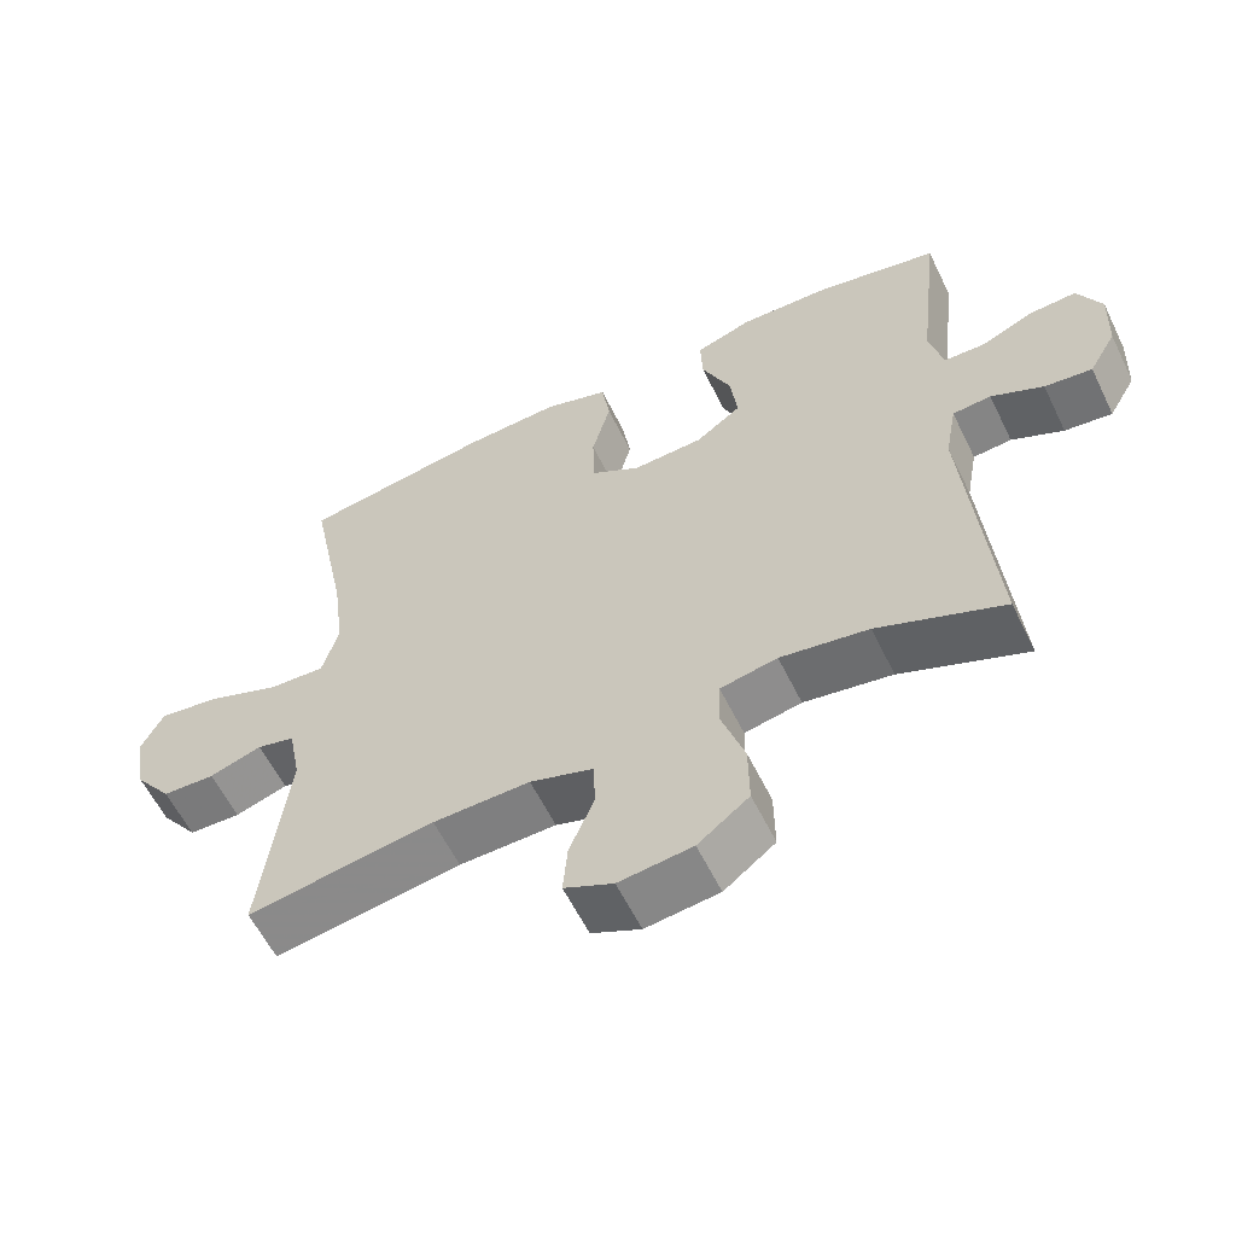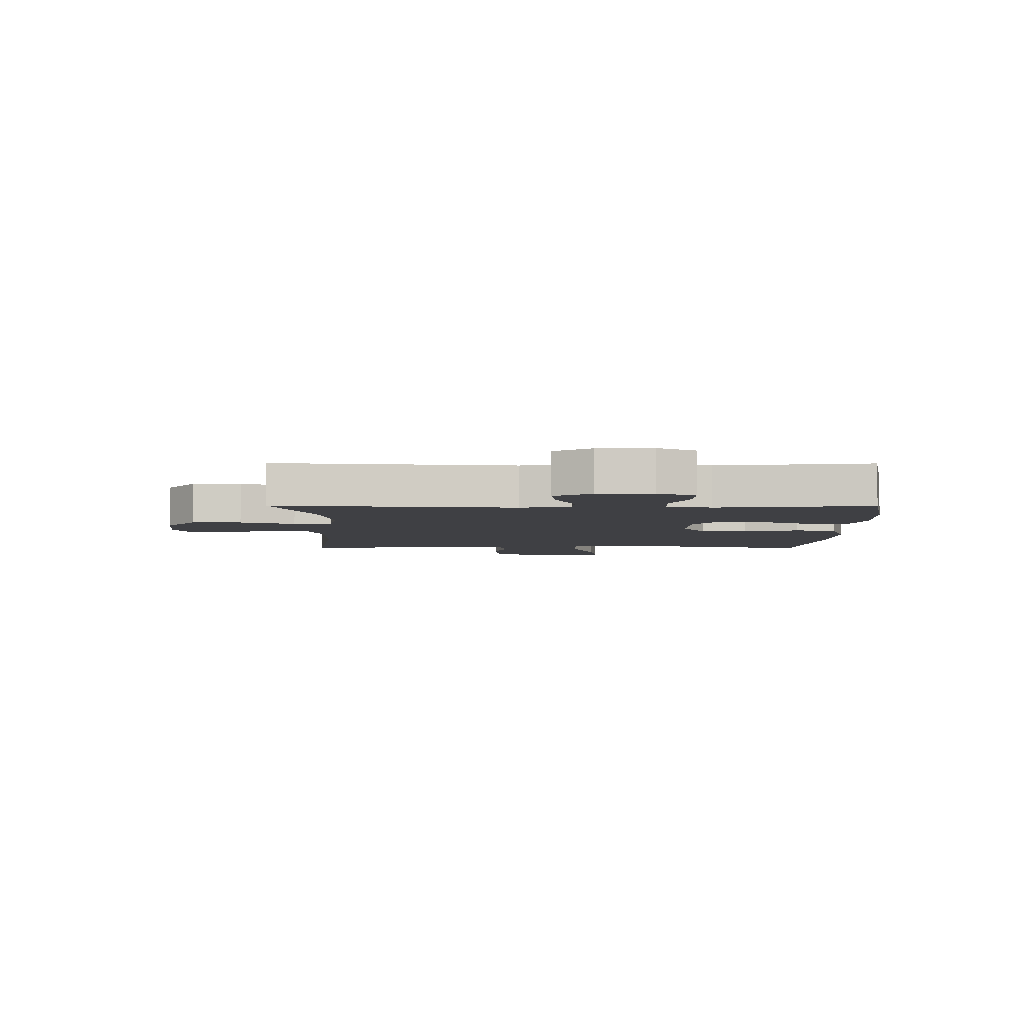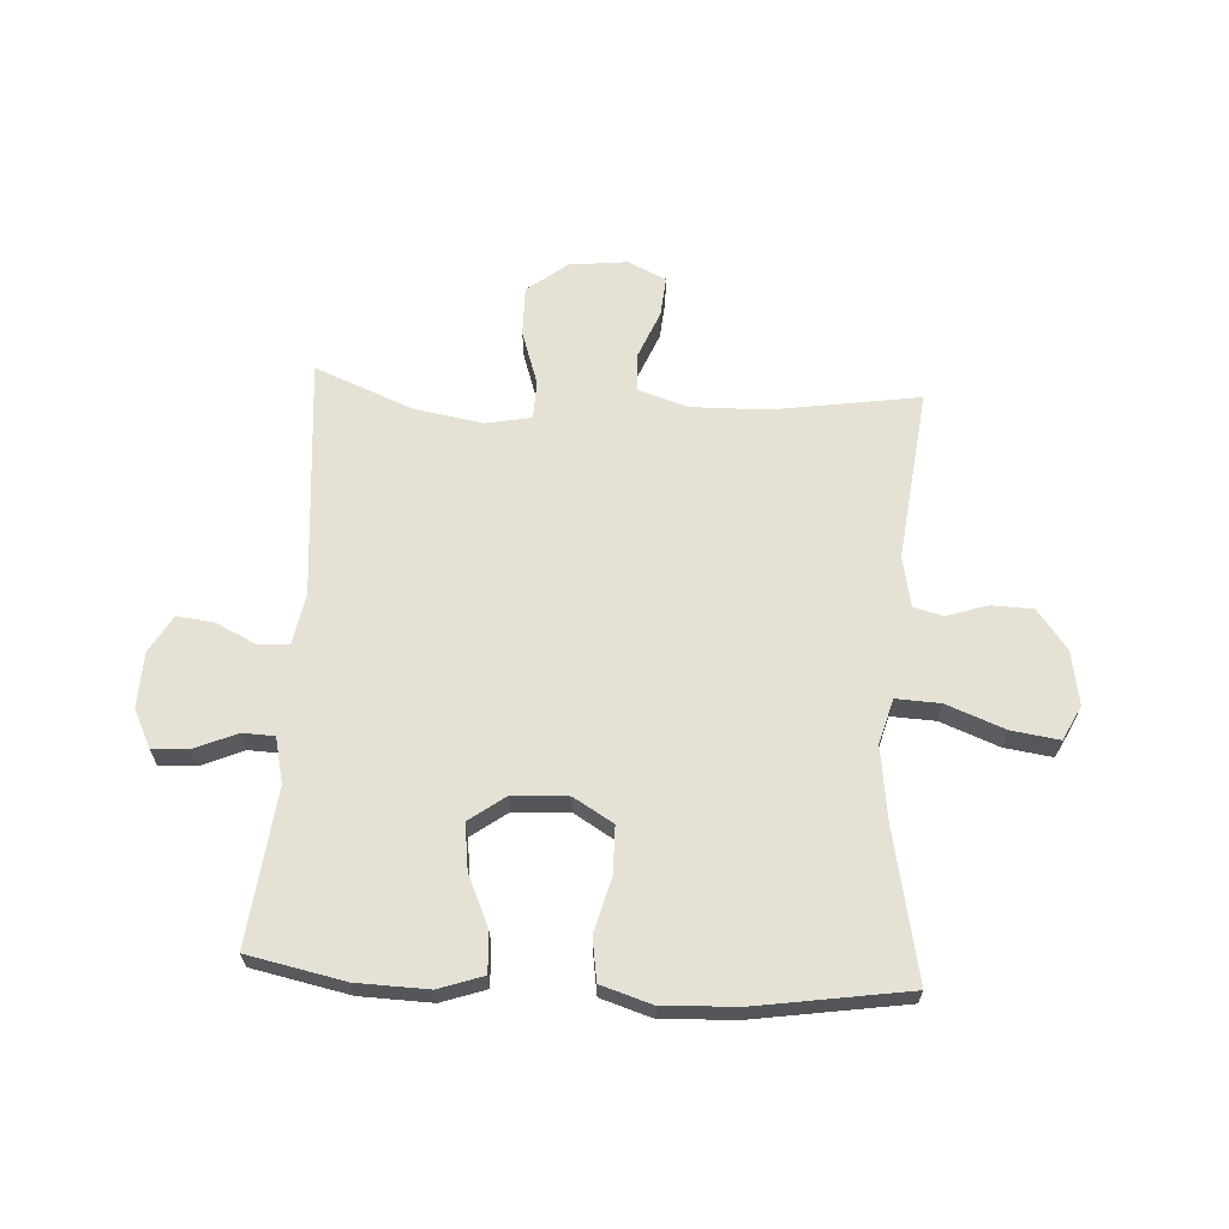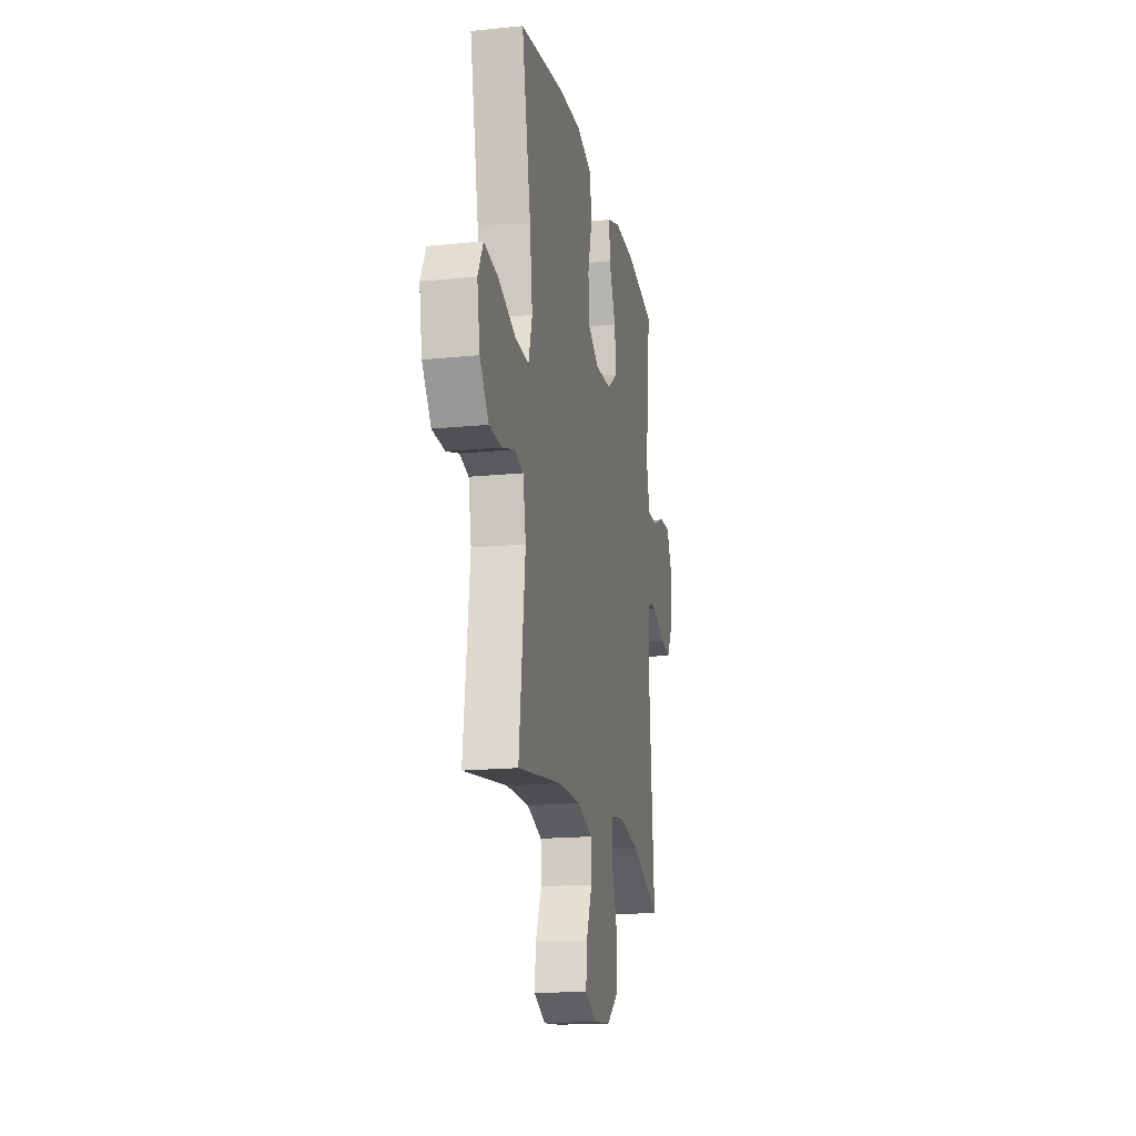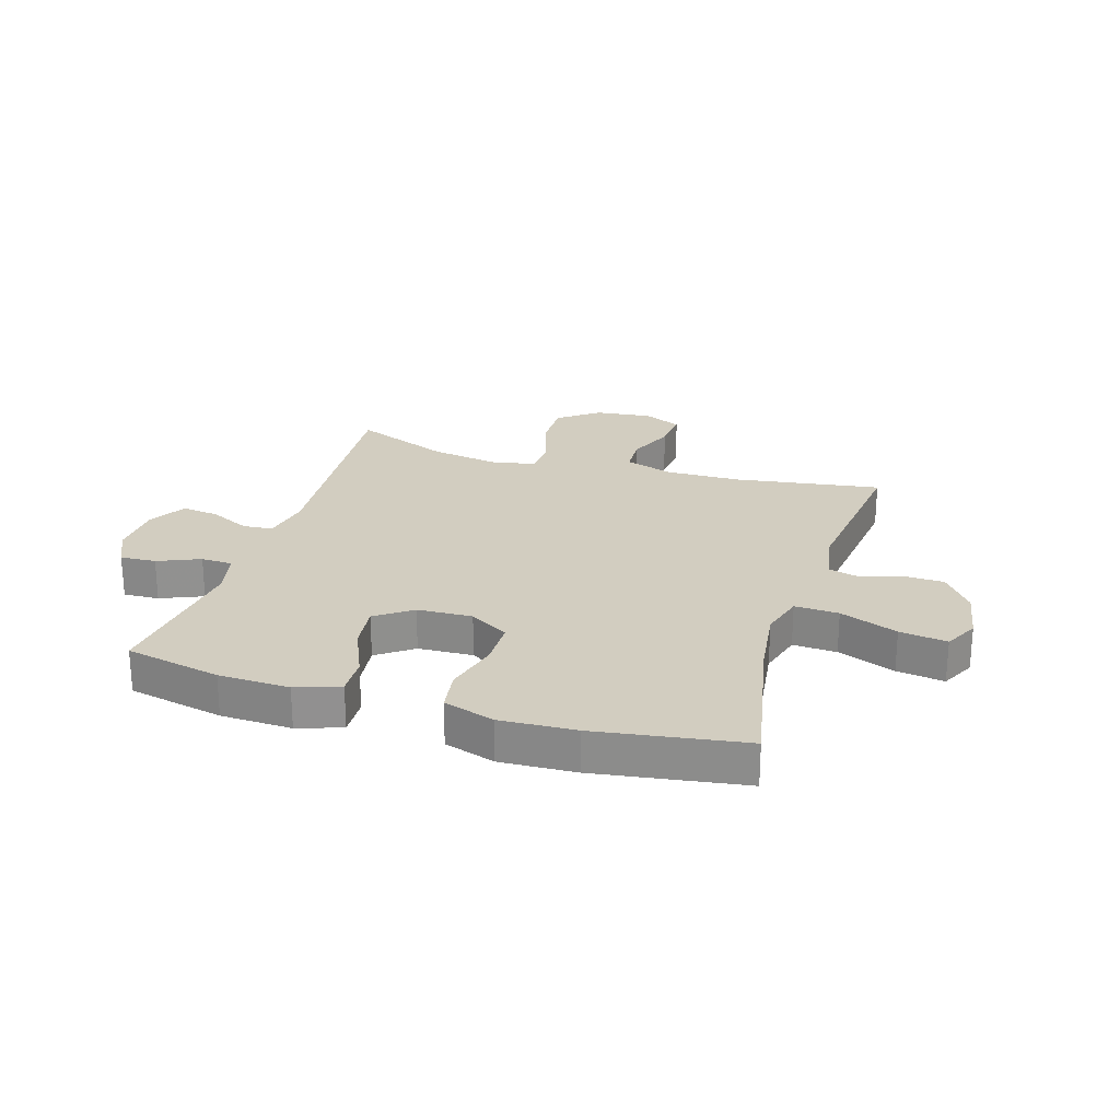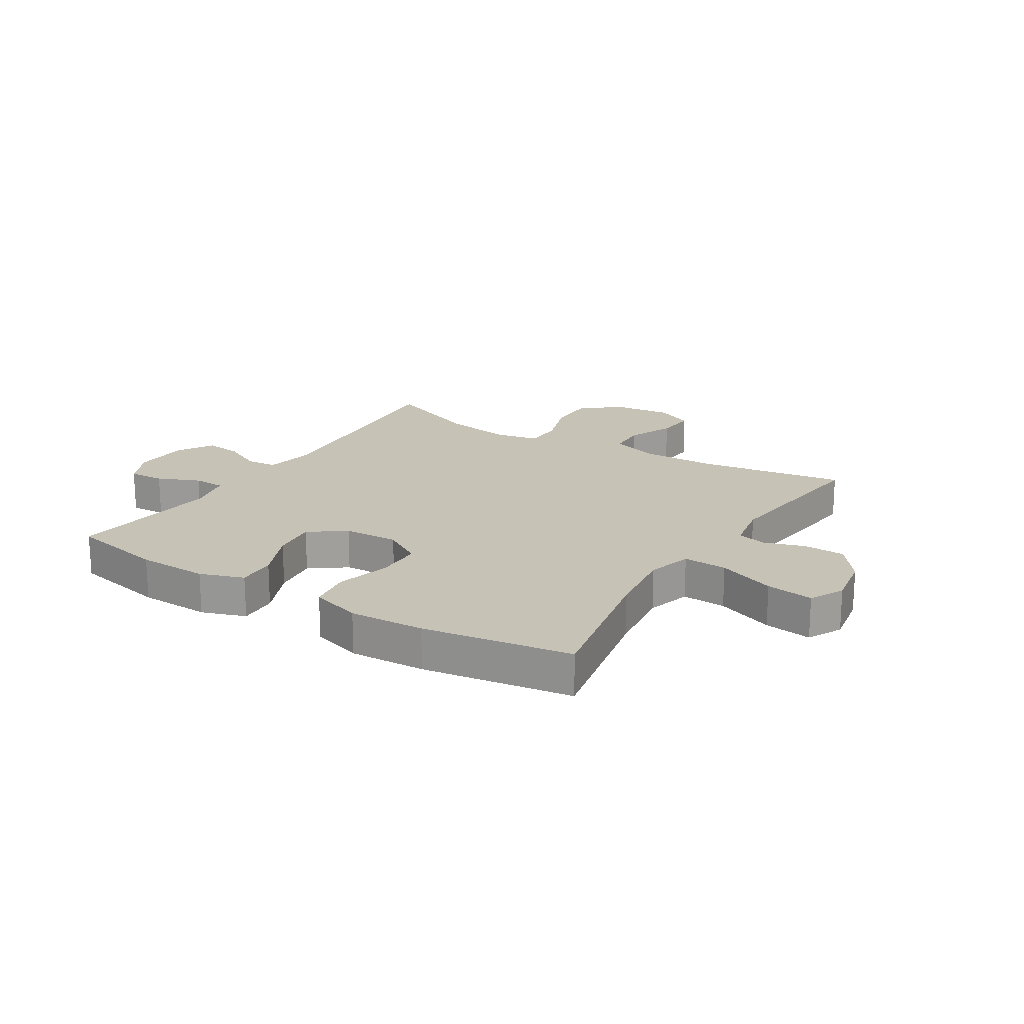
<metadata>
{"format":"obj","ext":"obj","renderer":"f3d","projection":"perspective","resolution":1024,"background":"white","views":[{"elev":-59.4,"azim":-154.0,"up":"+Z"},{"elev":-5.0,"azim":-90.3,"up":"+Y"},{"elev":64.6,"azim":3.2,"up":"+Y"},{"elev":-17.6,"azim":101.2,"up":"+Z"},{"elev":24.4,"azim":17.1,"up":"+Y"},{"elev":19.2,"azim":31.9,"up":"+Y"}]}
</metadata>
<code>
v -0.5 0.07 -0.5
v -0.466 0.07 -0.086
v -0.482 0.07 0
v -0.534 0.07 0.004
v -0.604 0.07 -0.03
v -0.668 0.07 -0.038
v -0.705 0.07 0.026
v -0.709 0.07 0.121
v -0.677 0.07 0.187
v -0.615 0.07 0.184
v -0.542 0.07 0.153
v -0.487 0.07 0.155
v -0.469 0.07 0.233
v -0.5 0.07 0.5
v -0.334 0.07 0.535
v -0.211 0.07 0.539
v -0.135 0.07 0.513
v -0.138 0.07 0.445
v -0.177 0.07 0.356
v -0.187 0.07 0.277
v -0.125 0.07 0.232
v -0.03 0.07 0.228
v 0.038 0.07 0.269
v 0.039 0.07 0.35
v 0.014 0.07 0.444
v 0.025 0.07 0.517
v 0.113 0.07 0.545
v 0.243 0.07 0.539
v 0.5 0.07 0.5
v 0.448 0.07 0.241
v 0.432 0.07 0.117
v 0.454 0.07 0.04
v 0.53 0.07 0.044
v 0.63 0.07 0.083
v 0.712 0.07 0.095
v 0.742 0.07 0.036
v 0.726 0.07 -0.057
v 0.675 0.07 -0.125
v 0.604 0.07 -0.128
v 0.533 0.07 -0.105
v 0.482 0.07 -0.118
v 0.465 0.07 -0.206
v 0.5 0.07 -0.5
v 0.248 0.07 -0.462
v 0.117 0.07 -0.46
v 0.032 0.07 -0.488
v 0.029 0.07 -0.554
v 0.063 0.07 -0.636
v 0.069 0.07 -0.705
v 0.003 0.07 -0.736
v -0.096 0.07 -0.725
v -0.165 0.07 -0.672
v -0.164 0.07 -0.586
v -0.133 0.07 -0.492
v -0.135 0.07 -0.426
v -0.212 0.07 -0.411
v -0.331 0.07 -0.431
v -0.5 0 -0.5
v -0.466 0 -0.086
v -0.482 0 0
v -0.534 0 0.004
v -0.604 0 -0.03
v -0.668 0 -0.038
v -0.705 0 0.026
v -0.709 0 0.121
v -0.677 0 0.187
v -0.615 0 0.184
v -0.542 0 0.153
v -0.487 0 0.155
v -0.469 0 0.233
v -0.5 0 0.5
v -0.334 0 0.535
v -0.211 0 0.539
v -0.135 0 0.513
v -0.138 0 0.445
v -0.177 0 0.356
v -0.187 0 0.277
v -0.125 0 0.232
v -0.03 0 0.228
v 0.038 0 0.269
v 0.039 0 0.35
v 0.014 0 0.444
v 0.025 0 0.517
v 0.113 0 0.545
v 0.243 0 0.539
v 0.5 0 0.5
v 0.448 0 0.241
v 0.432 0 0.117
v 0.454 0 0.04
v 0.53 0 0.044
v 0.63 0 0.083
v 0.712 0 0.095
v 0.742 0 0.036
v 0.726 0 -0.057
v 0.675 0 -0.125
v 0.604 0 -0.128
v 0.533 0 -0.105
v 0.482 0 -0.118
v 0.465 0 -0.206
v 0.5 0 -0.5
v 0.248 0 -0.462
v 0.117 0 -0.46
v 0.032 0 -0.488
v 0.029 0 -0.554
v 0.063 0 -0.636
v 0.069 0 -0.705
v 0.003 0 -0.736
v -0.096 0 -0.725
v -0.165 0 -0.672
v -0.164 0 -0.586
v -0.133 0 -0.492
v -0.135 0 -0.426
v -0.212 0 -0.411
v -0.331 0 -0.431
f 52 53 54
f 51 52 54
f 50 51 54
f 49 50 54
f 48 49 54
f 47 48 54
f 46 47 54 55
f 45 46 55
f 44 45 55 56
f 42 43 44
f 41 42 44 56
f 38 39 40
f 37 38 40
f 36 37 40
f 35 36 40
f 34 35 40
f 33 34 40
f 32 33 40 41
f 41 56 57
f 32 41 57
f 31 32 57
f 28 29 30
f 27 28 30
f 26 27 30
f 25 26 30
f 24 25 30
f 23 24 30 31
f 17 18 19
f 16 17 19
f 15 16 19
f 14 15 19
f 13 14 19
f 12 13 19 20
f 9 10 11
f 8 9 11
f 7 8 11
f 6 7 11
f 5 6 11
f 4 5 11
f 3 4 11 12
f 12 20 21
f 3 12 21
f 2 3 21
f 57 1 2
f 31 57 2
f 23 31 2
f 22 23 2
f 2 21 22
f 111 110 109
f 111 109 108
f 111 108 107
f 111 107 106
f 111 106 105
f 111 105 104
f 112 111 104 103
f 112 103 102
f 113 112 102 101
f 101 100 99
f 113 101 99 98
f 97 96 95
f 97 95 94
f 97 94 93
f 97 93 92
f 97 92 91
f 97 91 90
f 98 97 90 89
f 114 113 98
f 114 98 89
f 114 89 88
f 87 86 85
f 87 85 84
f 87 84 83
f 87 83 82
f 87 82 81
f 88 87 81 80
f 76 75 74
f 76 74 73
f 76 73 72
f 76 72 71
f 76 71 70
f 77 76 70 69
f 68 67 66
f 68 66 65
f 68 65 64
f 68 64 63
f 68 63 62
f 68 62 61
f 69 68 61 60
f 78 77 69
f 78 69 60
f 78 60 59
f 59 58 114
f 59 114 88
f 59 88 80
f 59 80 79
f 79 78 59
f 1 58 59 2
f 2 59 60 3
f 3 60 61 4
f 4 61 62 5
f 5 62 63 6
f 6 63 64 7
f 7 64 65 8
f 8 65 66 9
f 9 66 67 10
f 10 67 68 11
f 11 68 69 12
f 12 69 70 13
f 13 70 71 14
f 14 71 72 15
f 15 72 73 16
f 16 73 74 17
f 17 74 75 18
f 18 75 76 19
f 19 76 77 20
f 20 77 78 21
f 21 78 79 22
f 22 79 80 23
f 23 80 81 24
f 24 81 82 25
f 25 82 83 26
f 26 83 84 27
f 27 84 85 28
f 28 85 86 29
f 29 86 87 30
f 30 87 88 31
f 31 88 89 32
f 32 89 90 33
f 33 90 91 34
f 34 91 92 35
f 35 92 93 36
f 36 93 94 37
f 37 94 95 38
f 38 95 96 39
f 39 96 97 40
f 40 97 98 41
f 41 98 99 42
f 42 99 100 43
f 43 100 101 44
f 44 101 102 45
f 45 102 103 46
f 46 103 104 47
f 47 104 105 48
f 48 105 106 49
f 49 106 107 50
f 50 107 108 51
f 51 108 109 52
f 52 109 110 53
f 53 110 111 54
f 54 111 112 55
f 55 112 113 56
f 56 113 114 57
f 57 114 58 1

</code>
